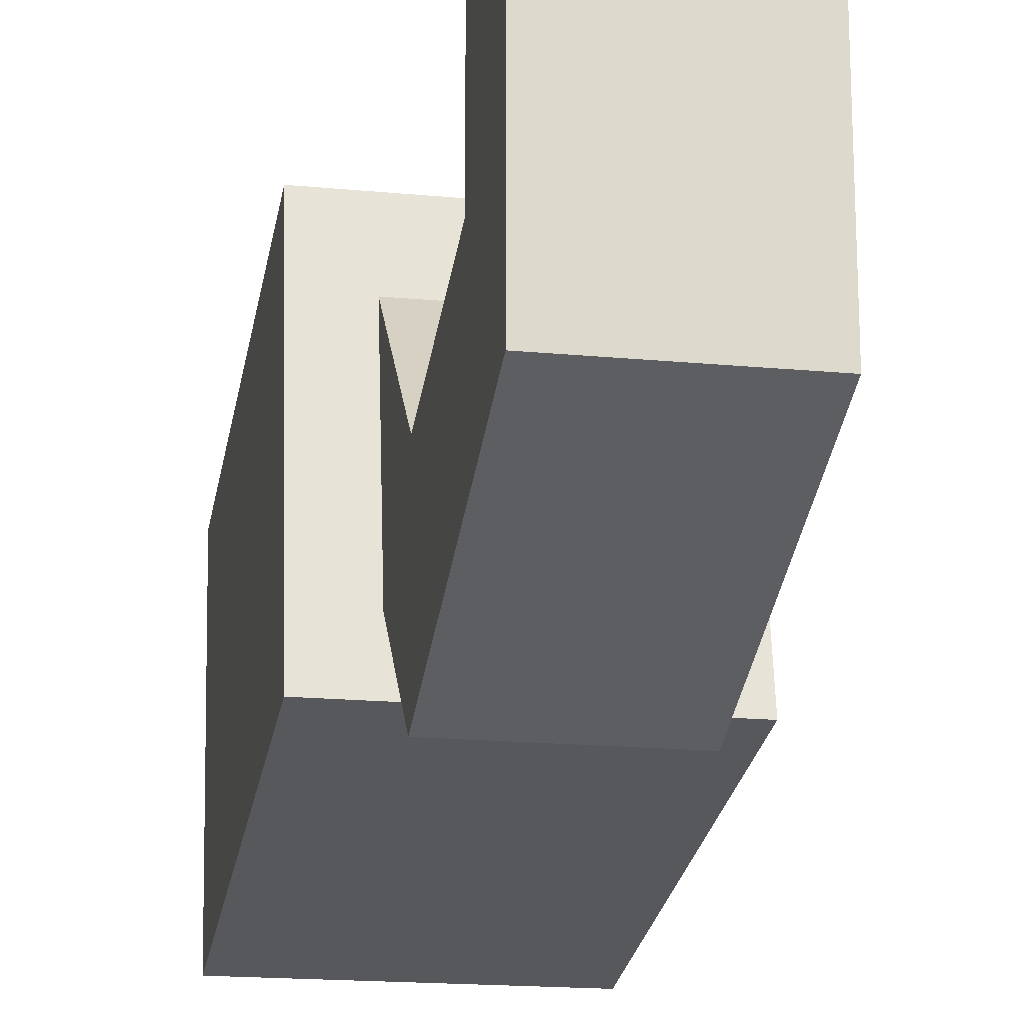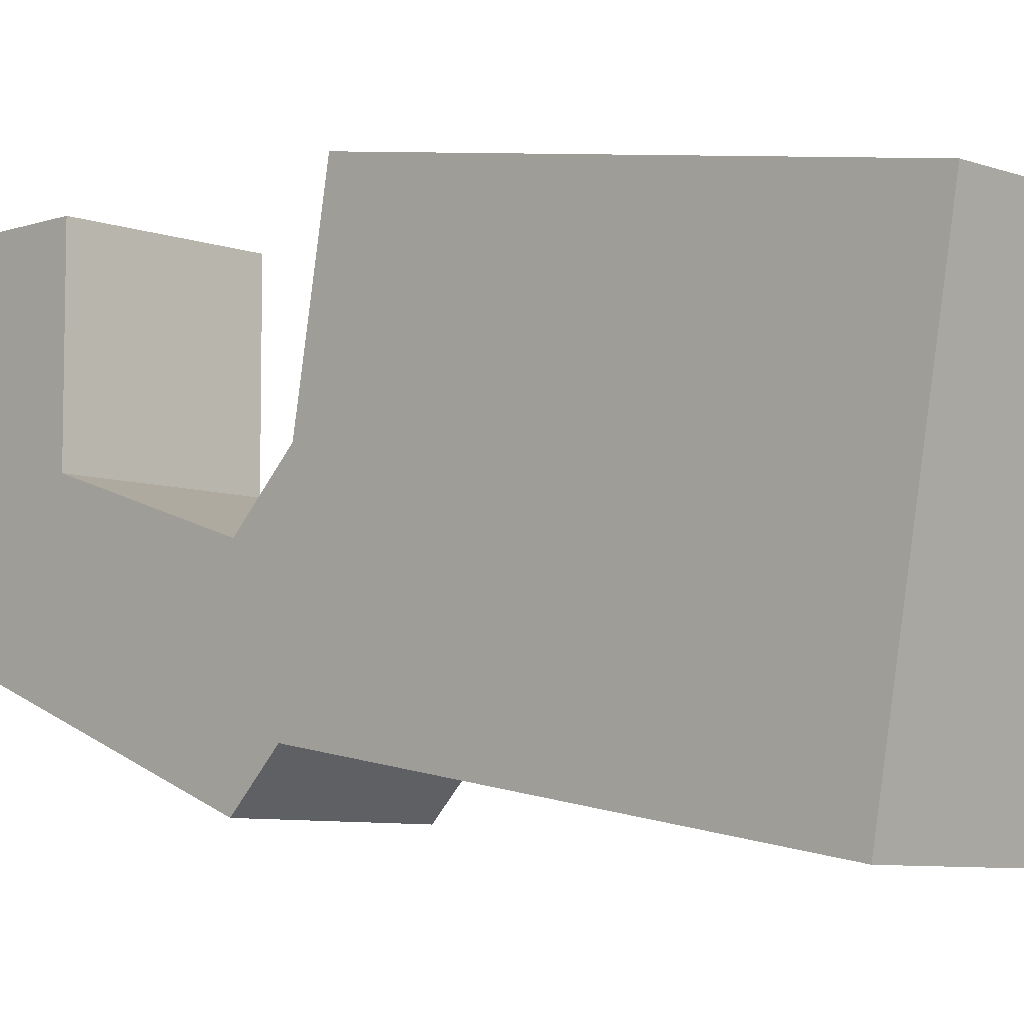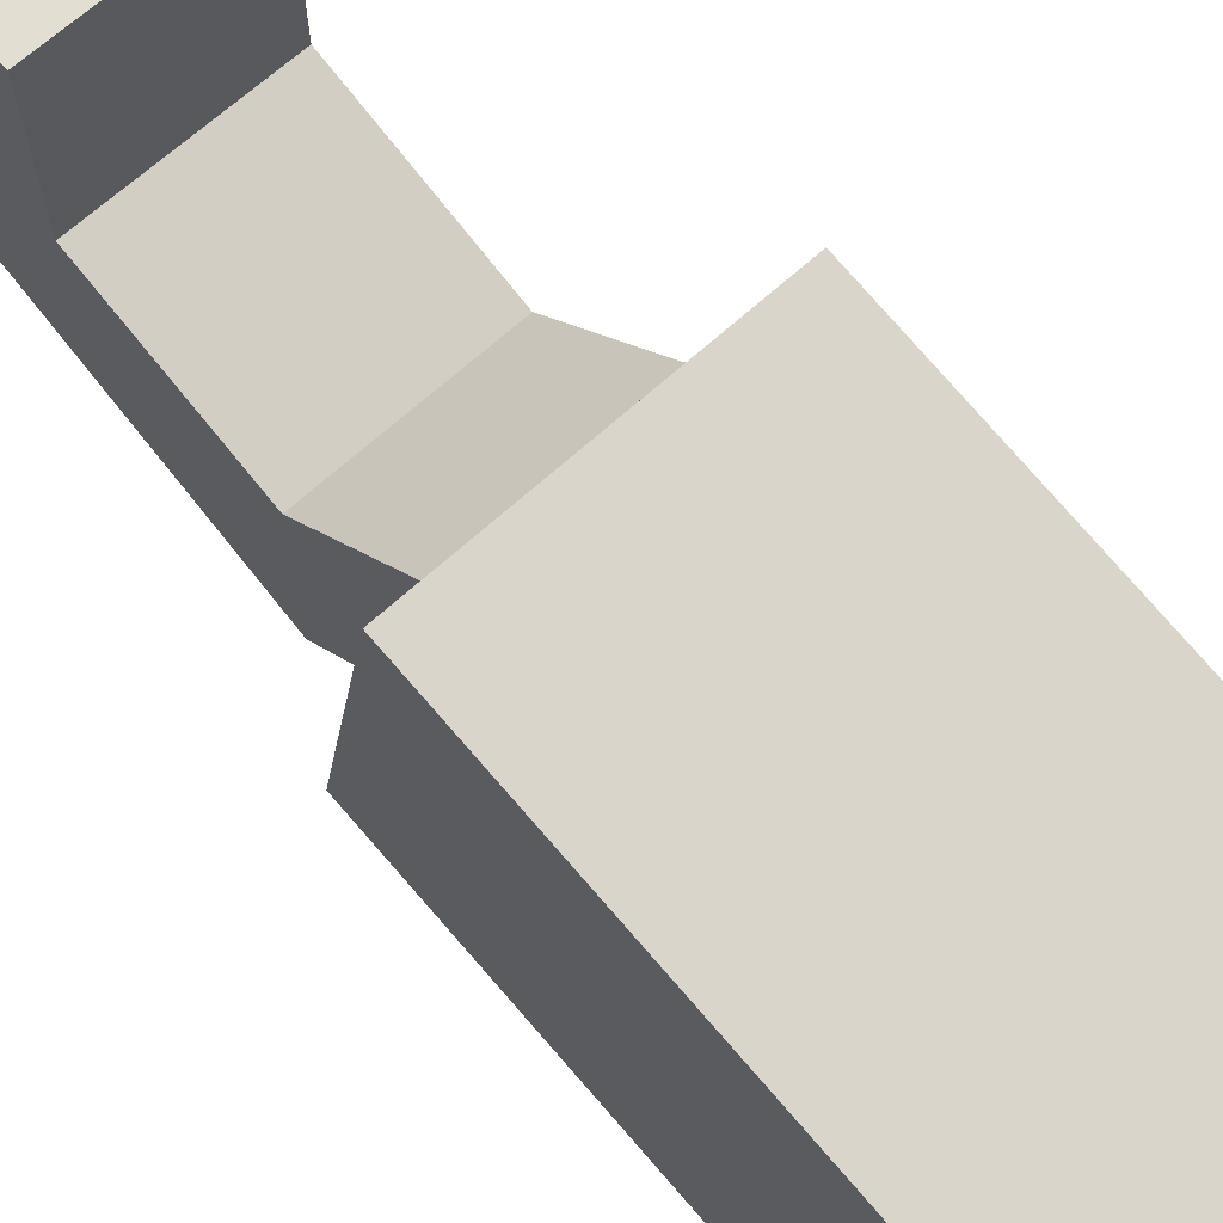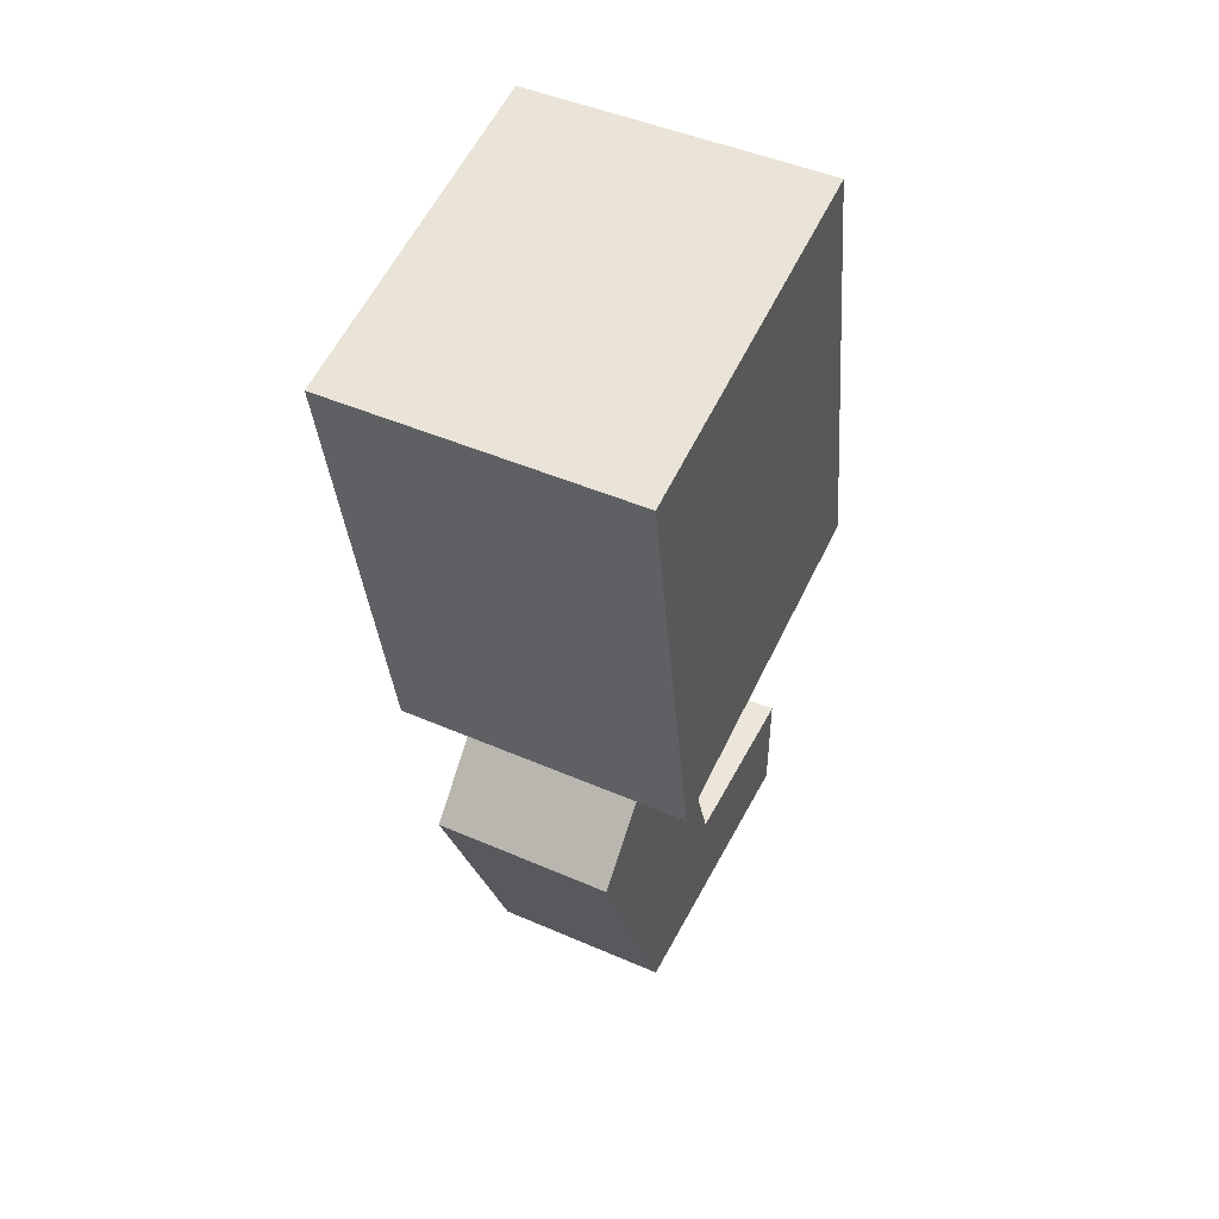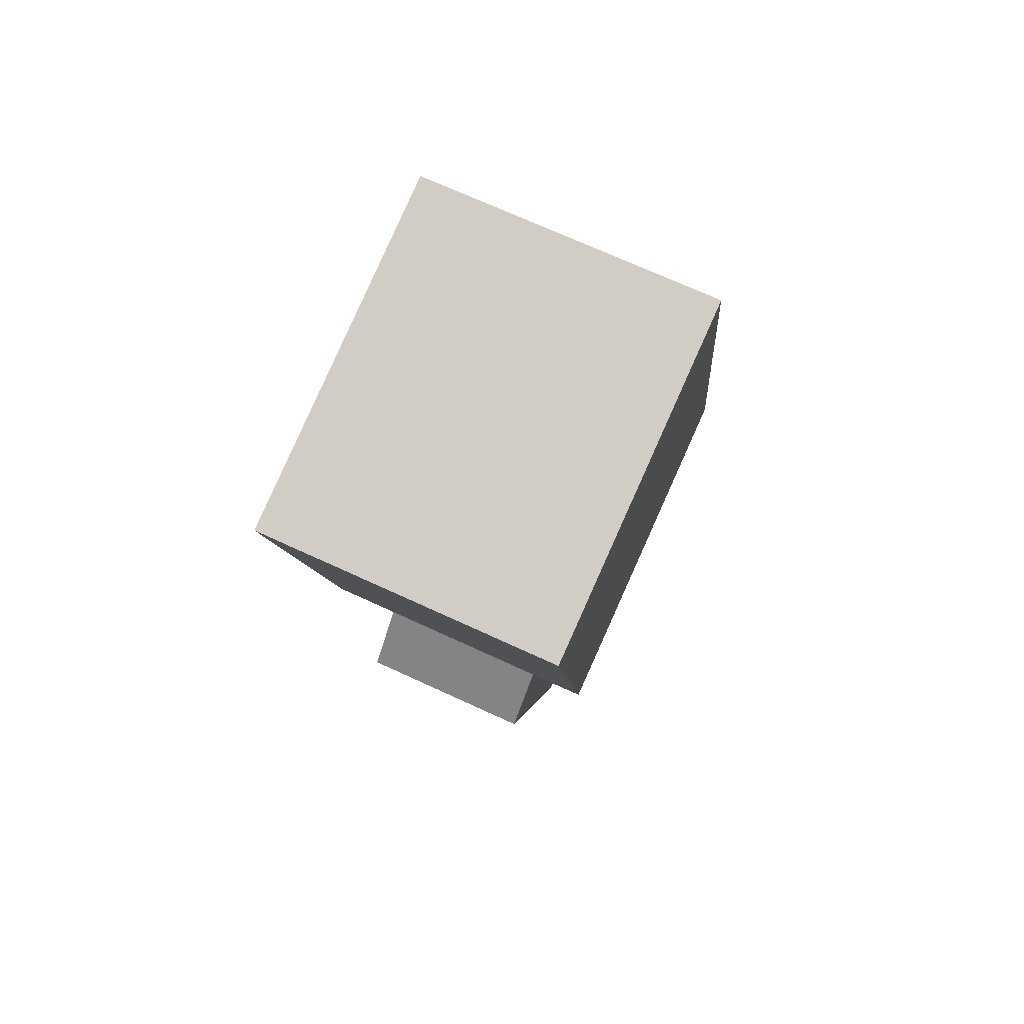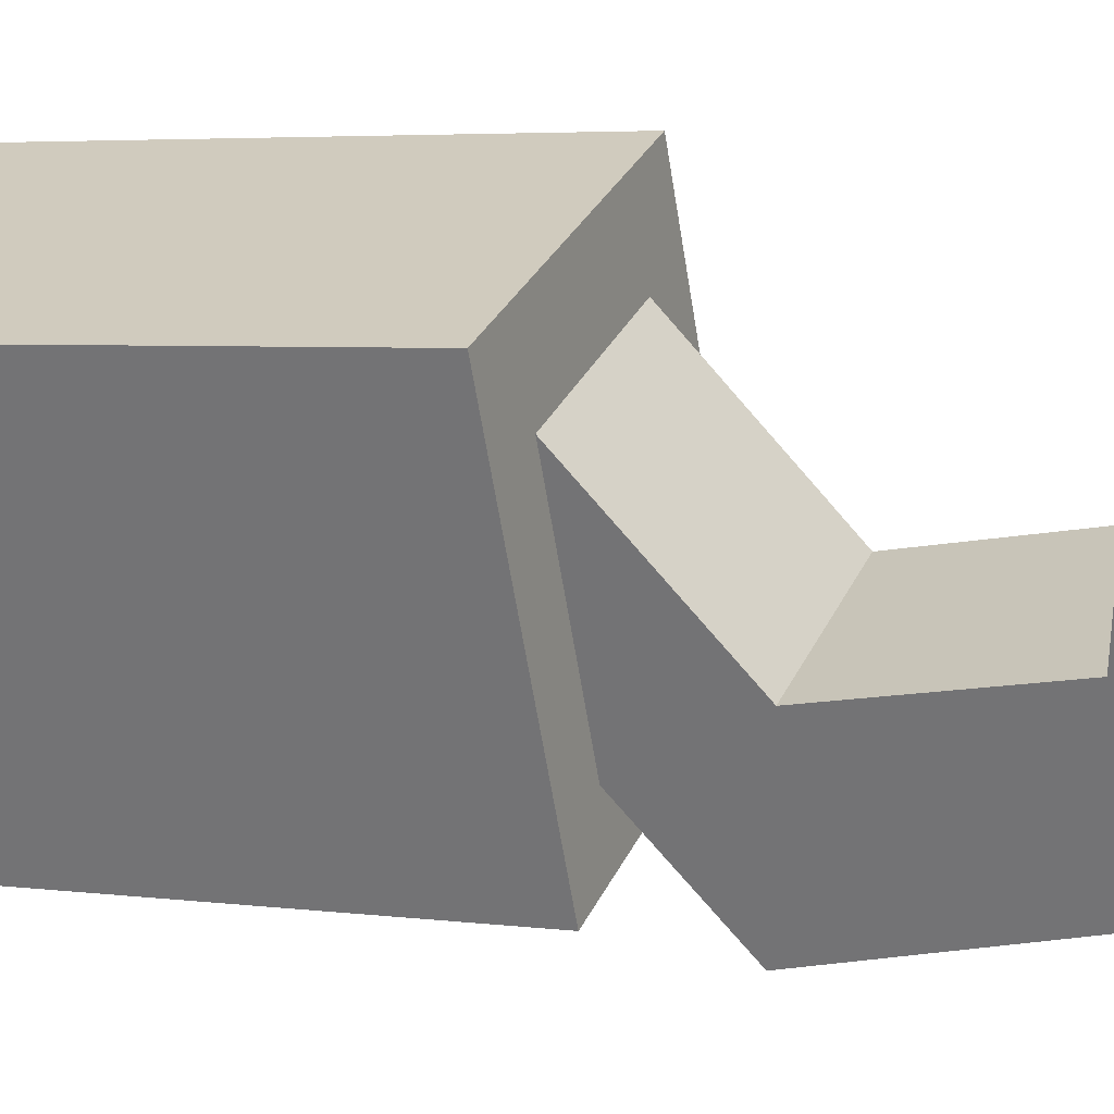
<metadata>
{"format":"obj","ext":"obj","renderer":"f3d","projection":"perspective","resolution":1024,"background":"white","views":[{"elev":-18.0,"azim":-10.6,"up":"+Z"},{"elev":-7.3,"azim":134.4,"up":"+Z"},{"elev":67.7,"azim":137.8,"up":"+Z"},{"elev":47.3,"azim":-153.9,"up":"+Y"},{"elev":72.2,"azim":-155.4,"up":"+Y"},{"elev":30.3,"azim":-68.7,"up":"+Z"}]}
</metadata>
<code>
o Right_Leg_Cube.004
v -0.00625 -0.75 0.25
v -0.00625 -0.625 0.25
v -0.00625 -0.75 -0.0625
v -0.00625 -0.625 0.0625
v -0.1938 -0.75 0.25
v -0.1938 -0.625 0.25
v -0.1938 -0.75 -0.0625
v -0.1938 -0.625 0.0625
v -0.00625 -0.4375 -0.1875
v -0.00625 -0.25 0
v -0.1938 -0.4375 -0.1875
v -0.1938 -0.25 0
v 0.05625 -0.2761 0.2281
v 0.05625 0.2163 0.1412
v 0.05625 -0.3413 -0.1412
v 0.05625 0.1511 -0.2281
v -0.2562 -0.2761 0.2281
v -0.2562 0.2163 0.1412
v -0.2562 -0.3413 -0.1412
v -0.2562 0.1511 -0.2281
v -0.00625 -0.4375 0
v -0.1938 -0.4375 0
v -0.00625 -0.25 0.1875
v -0.1938 -0.25 0.1875
f 1 3 4 2
f 7 5 6 8
f 5 1 2 6
f 3 1 5 7
f 8 6 2 4
f 24 12 11 22
f 7 8 22 11
f 9 10 23 21
f 10 9 11 12
f 9 21 4 3
f 13 15 16 14
f 15 19 20 16
f 19 17 18 20
f 17 13 14 18
f 15 13 17 19
f 20 18 14 16
f 7 11 9 3
f 4 21 22 8
f 21 23 24 22

</code>
